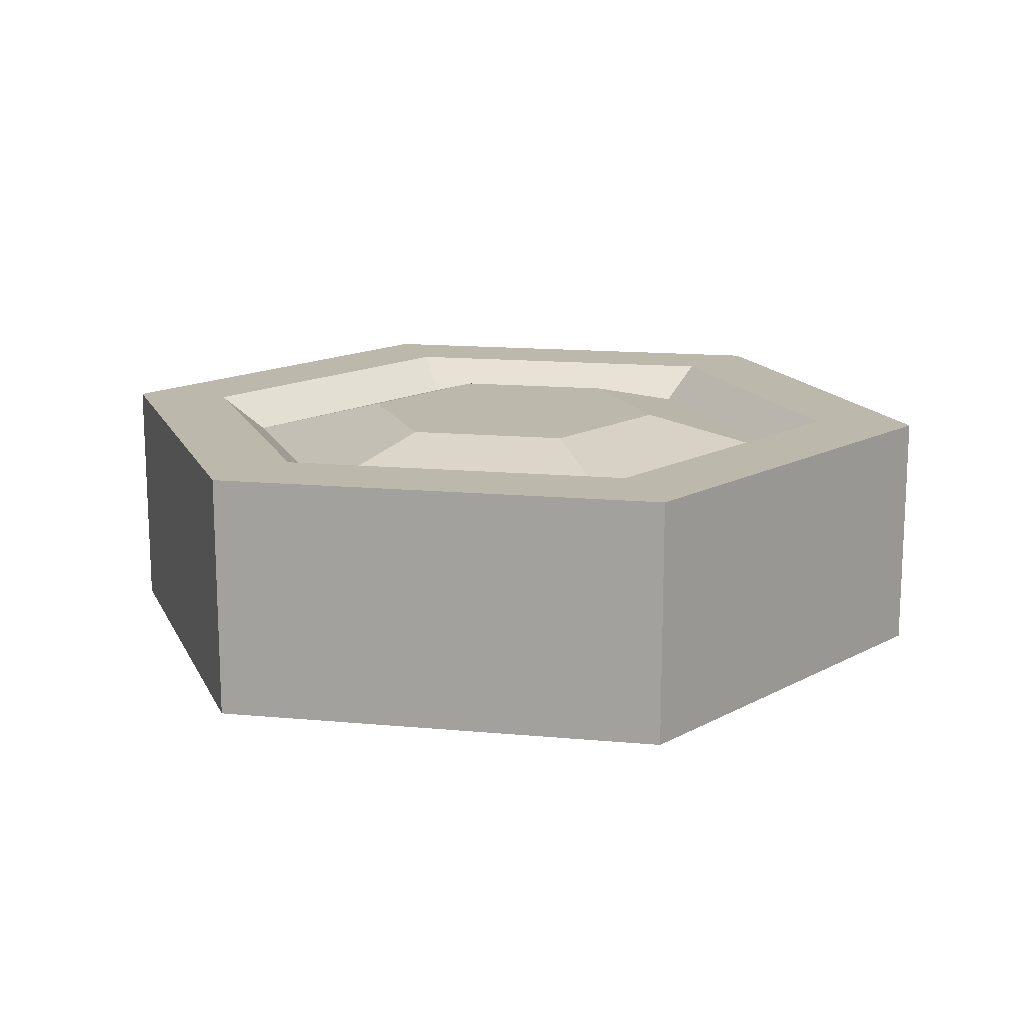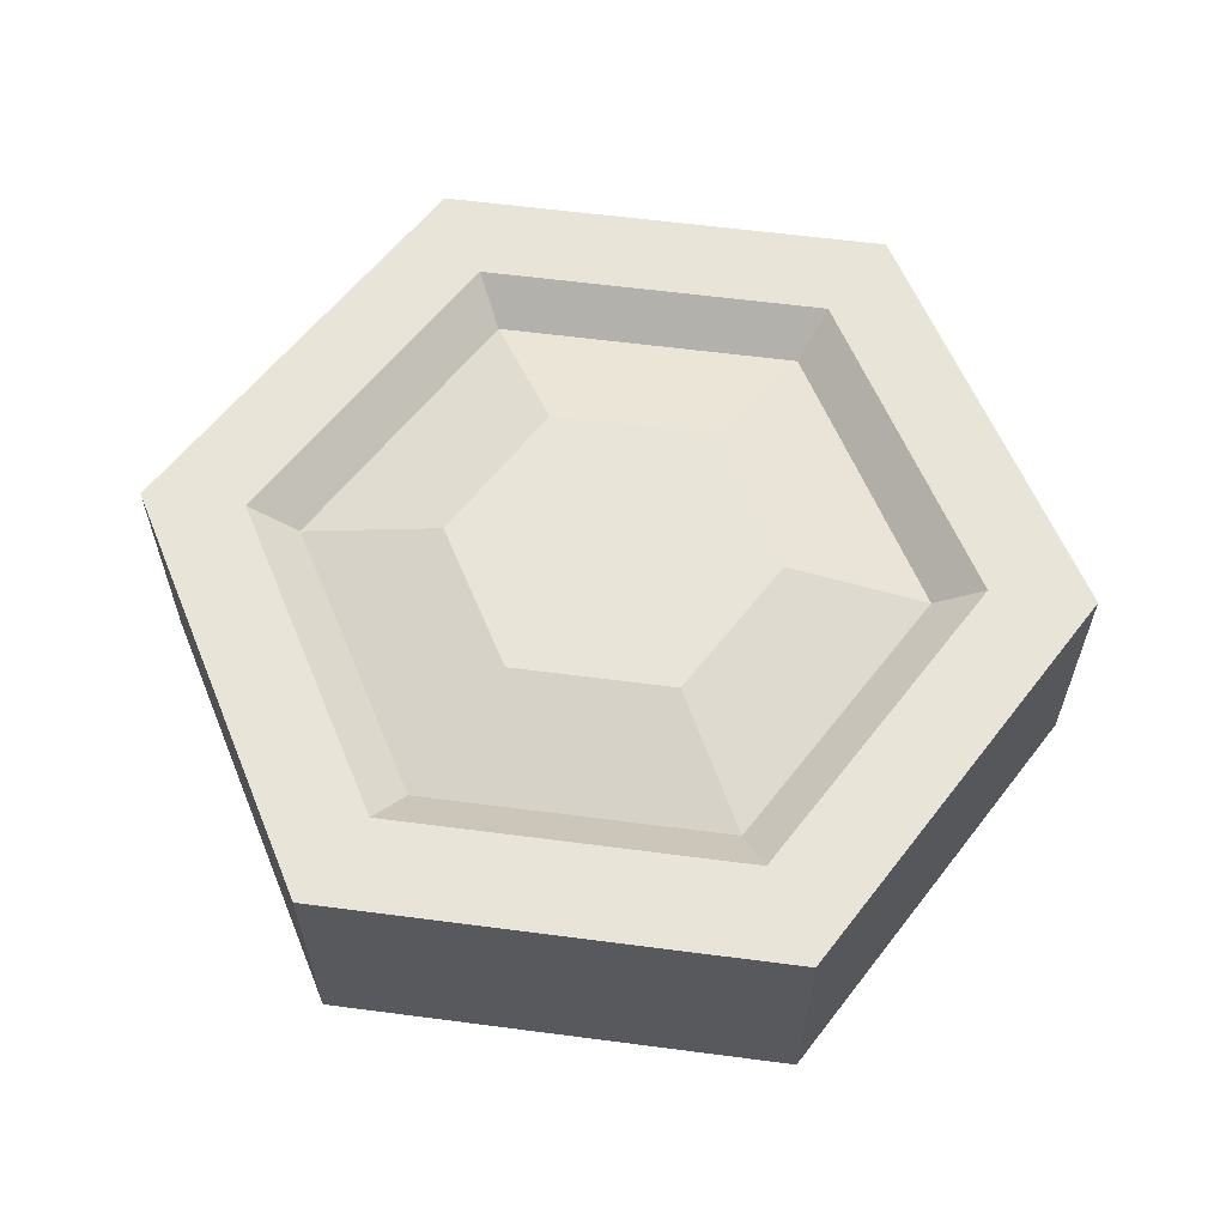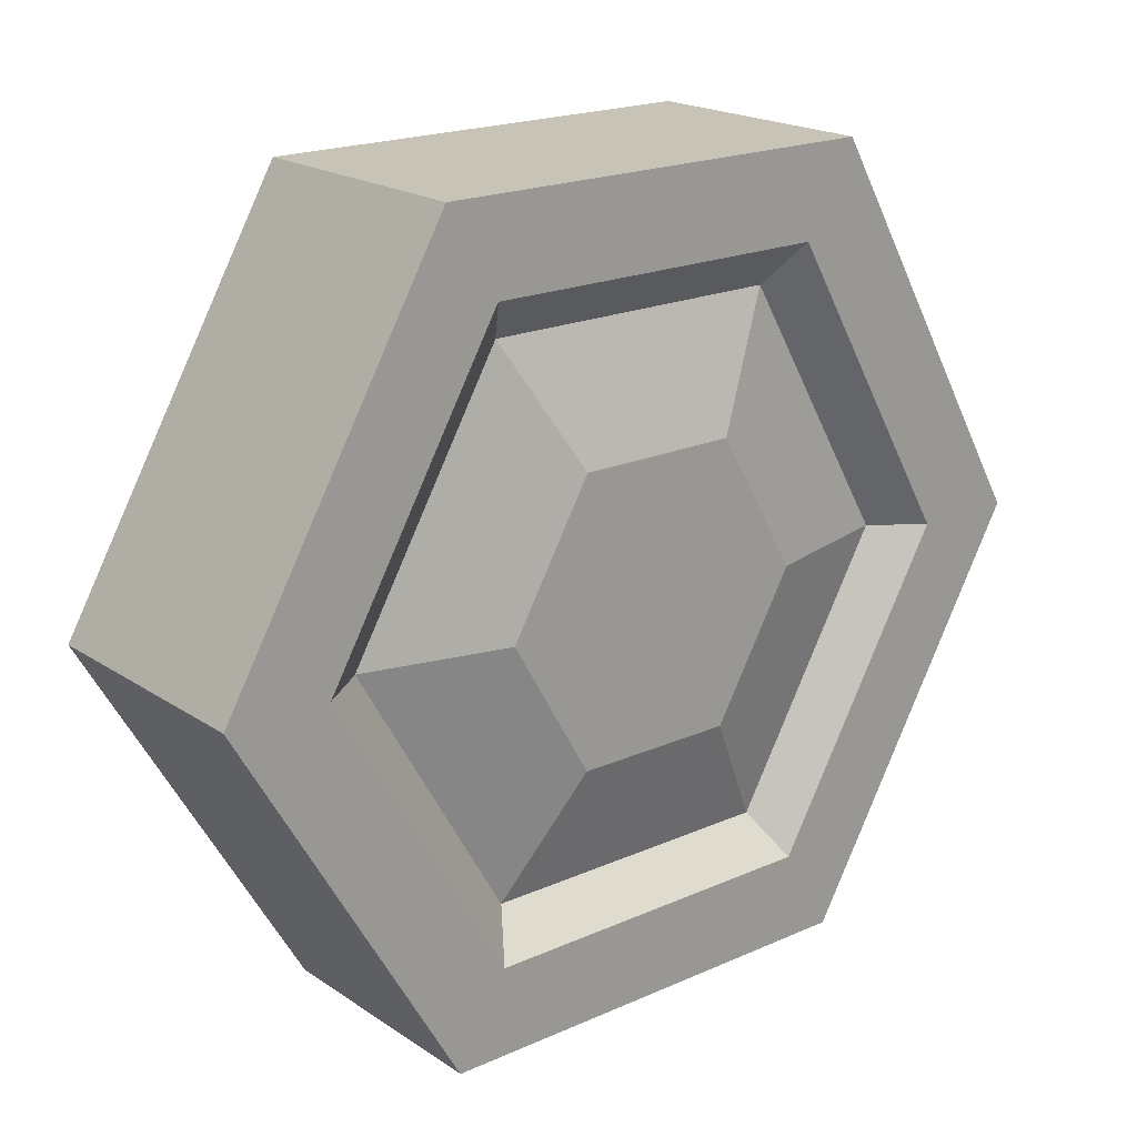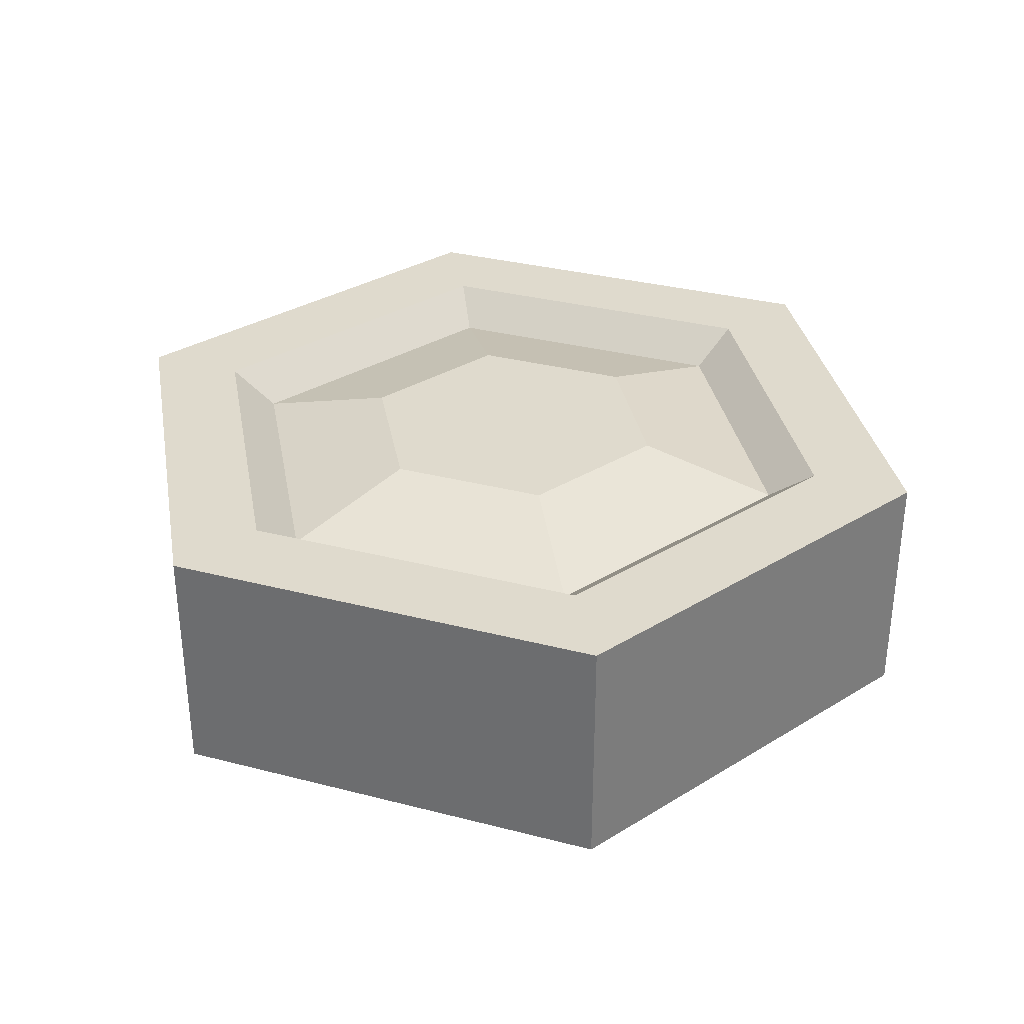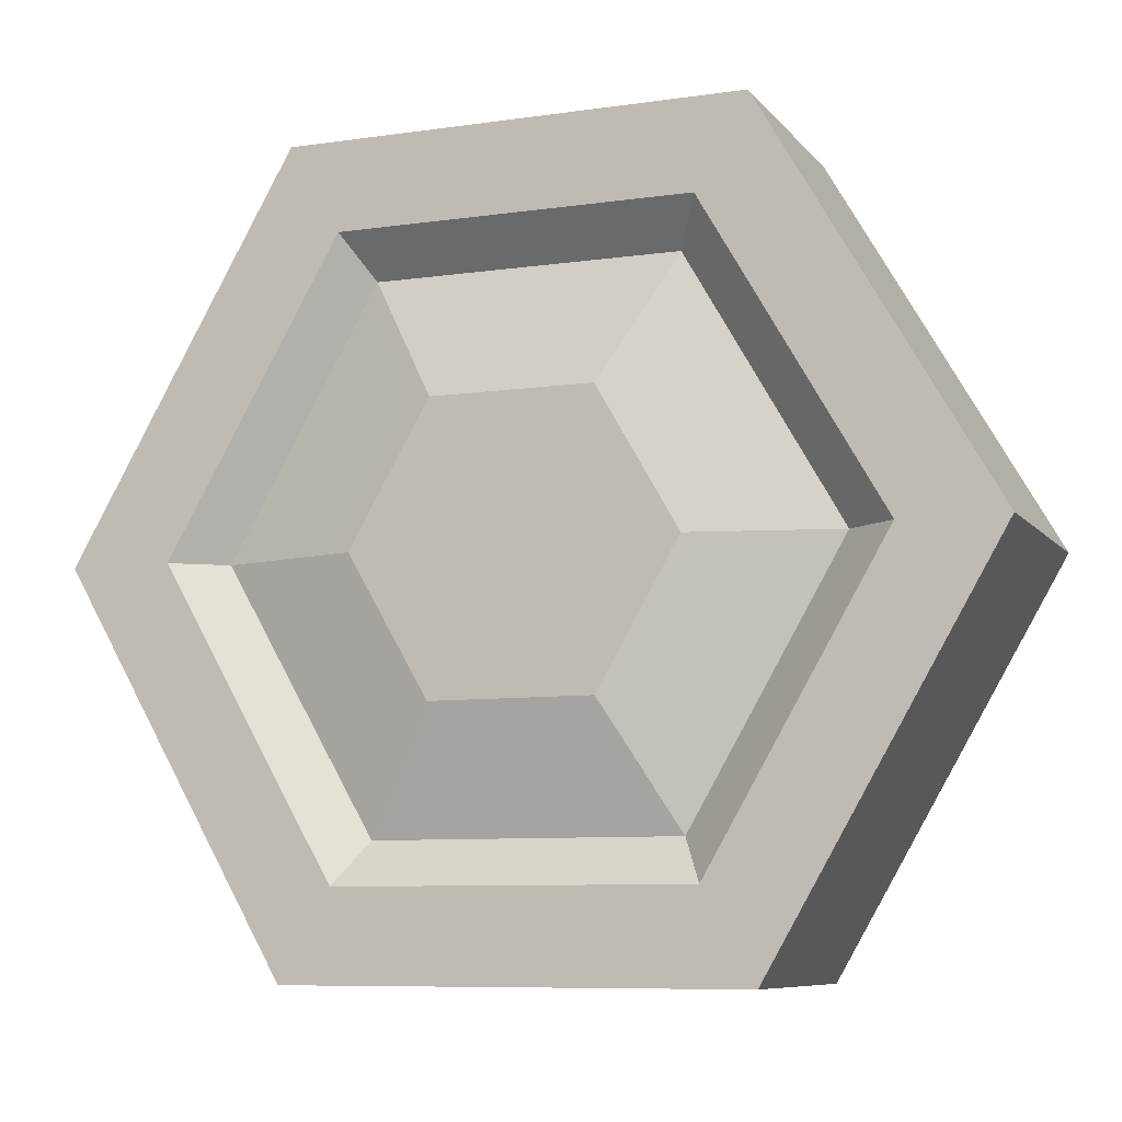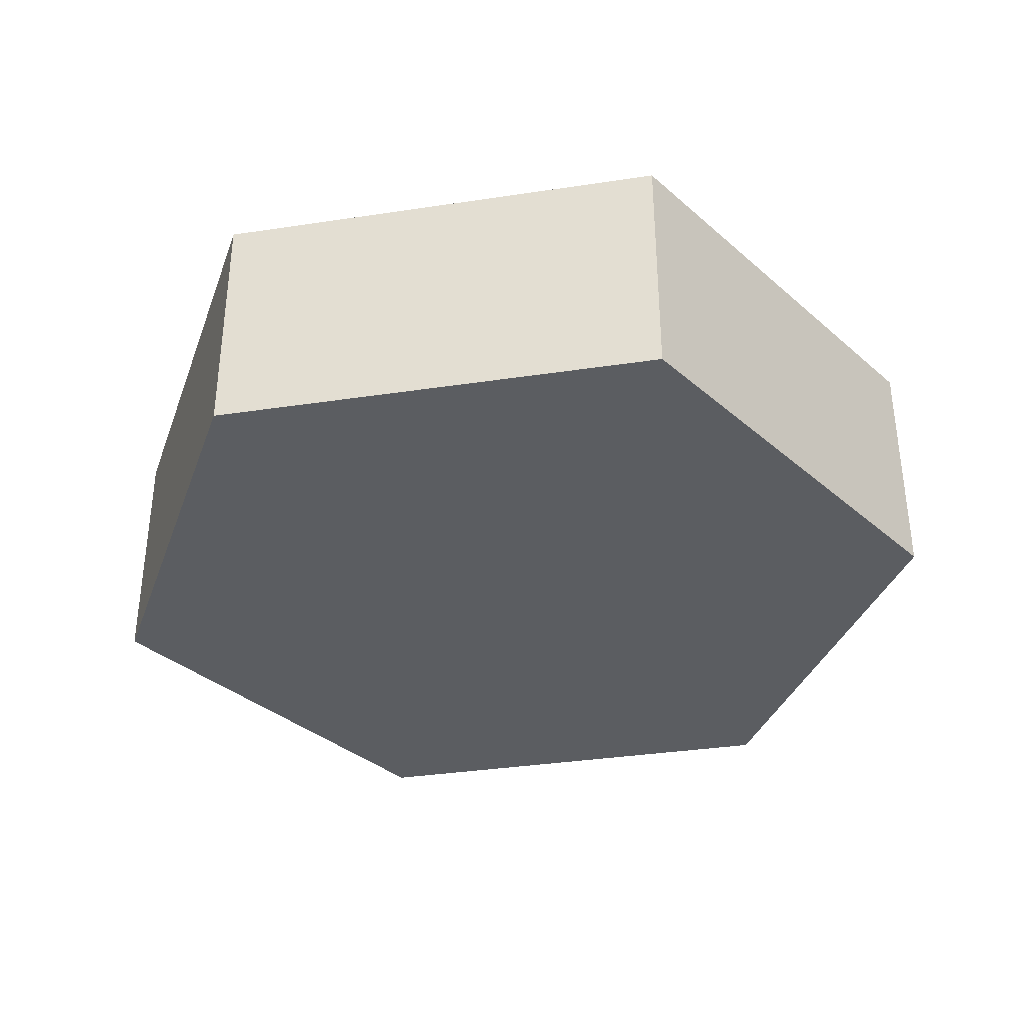
<metadata>
{"format":"obj","ext":"obj","renderer":"f3d","projection":"perspective","resolution":1024,"background":"white","views":[{"elev":14.9,"azim":71.2,"up":"+Z"},{"elev":60.2,"azim":7.6,"up":"+Z"},{"elev":19.8,"azim":-39.5,"up":"+Y"},{"elev":32.8,"azim":-100.3,"up":"+Z"},{"elev":-8.3,"azim":21.6,"up":"+Y"},{"elev":-35.4,"azim":-168.7,"up":"+Z"}]}
</metadata>
<code>
o Water_0_180_255
v 1.01 1.749 0
v -1.01 1.749 0
v -1.01 1.749 1.102
v 1.01 1.749 1.102
v -2.02 0 0
v -2.02 -0 1.102
v -1.01 -1.749 -0
v -1.01 -1.749 1.102
v 1.01 -1.749 -0
v 1.01 -1.749 1.102
v 2.02 0 0
v 2.02 -0 1.102
v -0.3593 0.6223 1.102
v -0.7185 -0 1.102
v -0.3593 -0.6223 1.102
v 0.3593 -0.6223 1.102
v 0.7185 -0 1.102
v 0.3593 0.6223 1.102
v -0.7829 1.356 1.102
v 0.7829 1.356 1.102
v -1.566 -0 1.102
v -0.7829 -1.356 1.102
v 0.7829 -1.356 1.102
v 1.566 -0 1.102
v 0.6746 1.168 0.944
v -0.6746 1.168 0.944
v -1.349 -0 0.944
v -0.6746 -1.168 0.944
v 0.6746 -1.168 0.944
v 1.349 -0 0.944
f 1 2 3
f 4 1 3
f 2 5 6
f 6 3 2
f 5 7 8
f 8 6 5
f 7 9 10
f 10 8 7
f 9 11 12
f 12 10 9
f 11 1 4
f 4 12 11
f 9 7 5
f 2 1 5
f 5 1 9
f 9 1 11
f 13 14 15
f 15 16 17
f 13 15 17
f 18 13 17
f 4 3 19
f 19 20 4
f 3 6 21
f 21 19 3
f 6 8 22
f 22 21 6
f 8 10 23
f 23 22 8
f 10 12 24
f 24 23 10
f 12 4 20
f 20 24 12
f 25 26 13
f 13 18 25
f 26 27 14
f 14 13 26
f 27 28 15
f 15 14 27
f 28 29 16
f 16 15 28
f 29 30 17
f 17 16 29
f 30 25 18
f 18 17 30
f 20 19 26
f 26 25 20
f 19 21 27
f 27 26 19
f 21 22 28
f 28 27 21
f 22 23 29
f 29 28 22
f 23 24 30
f 30 29 23
f 24 20 25
f 25 30 24

</code>
